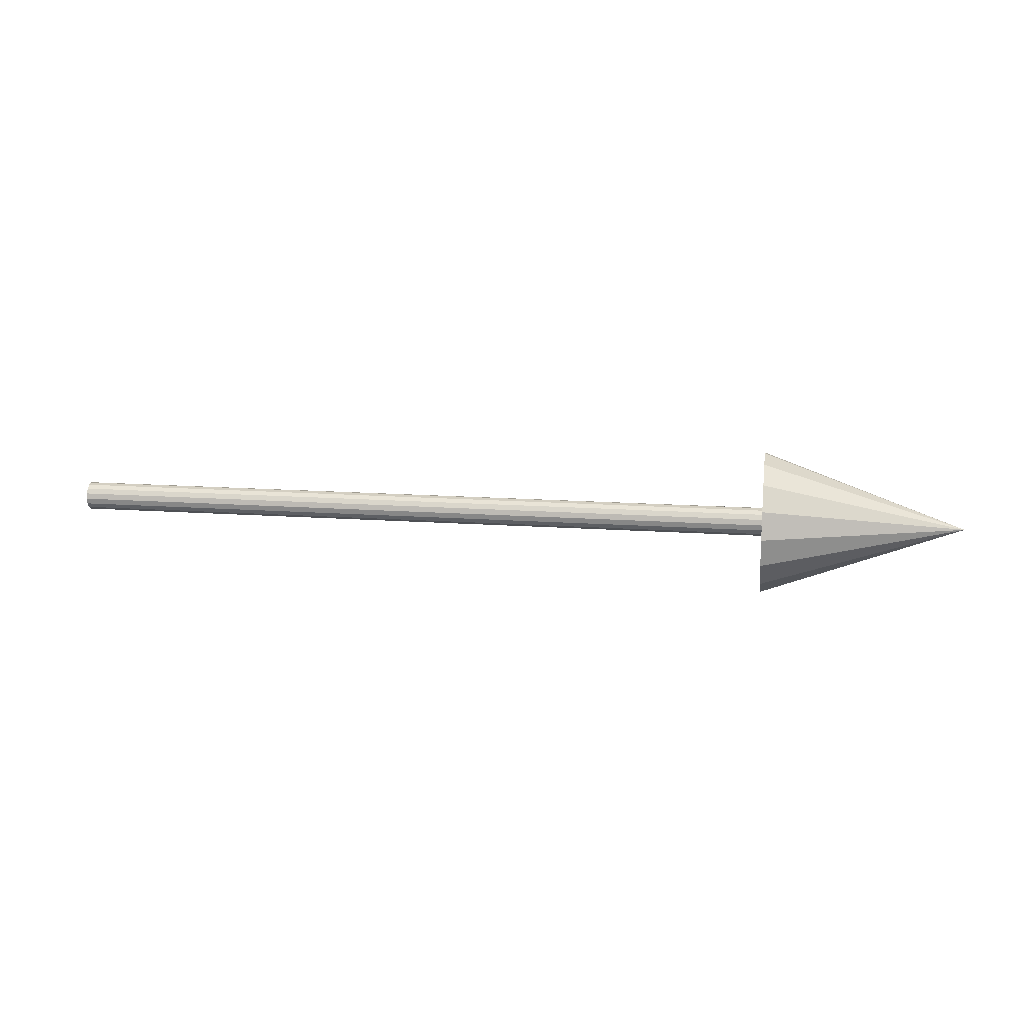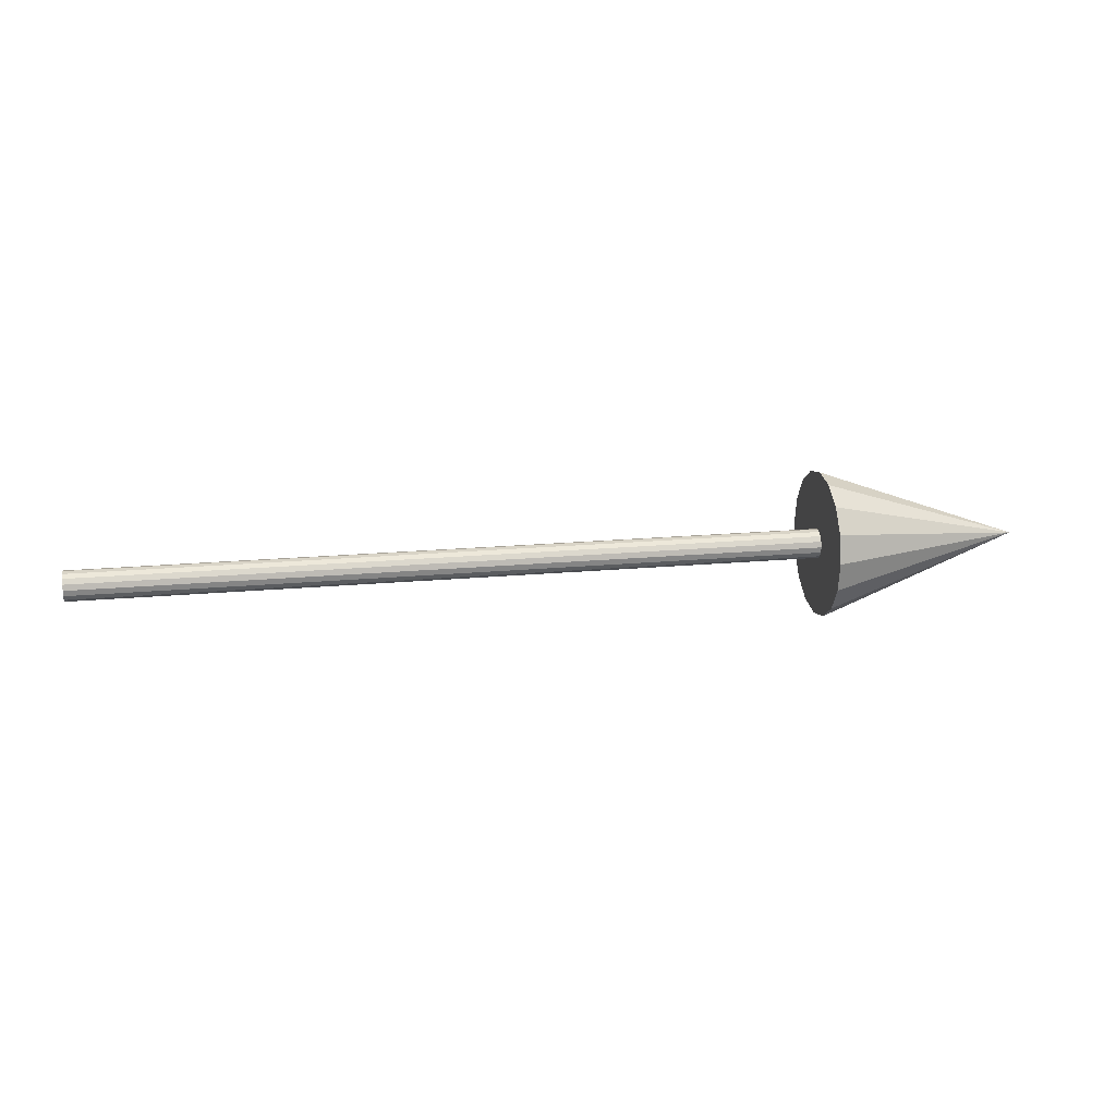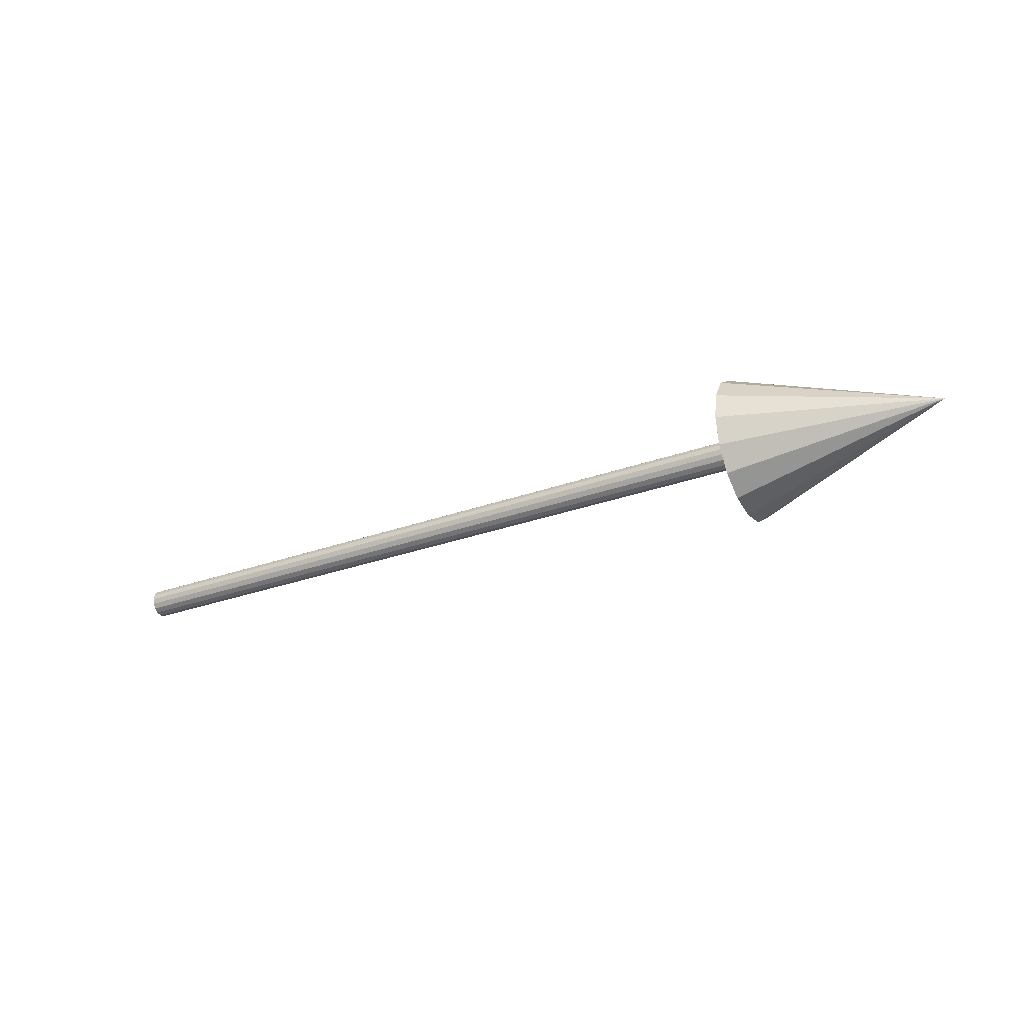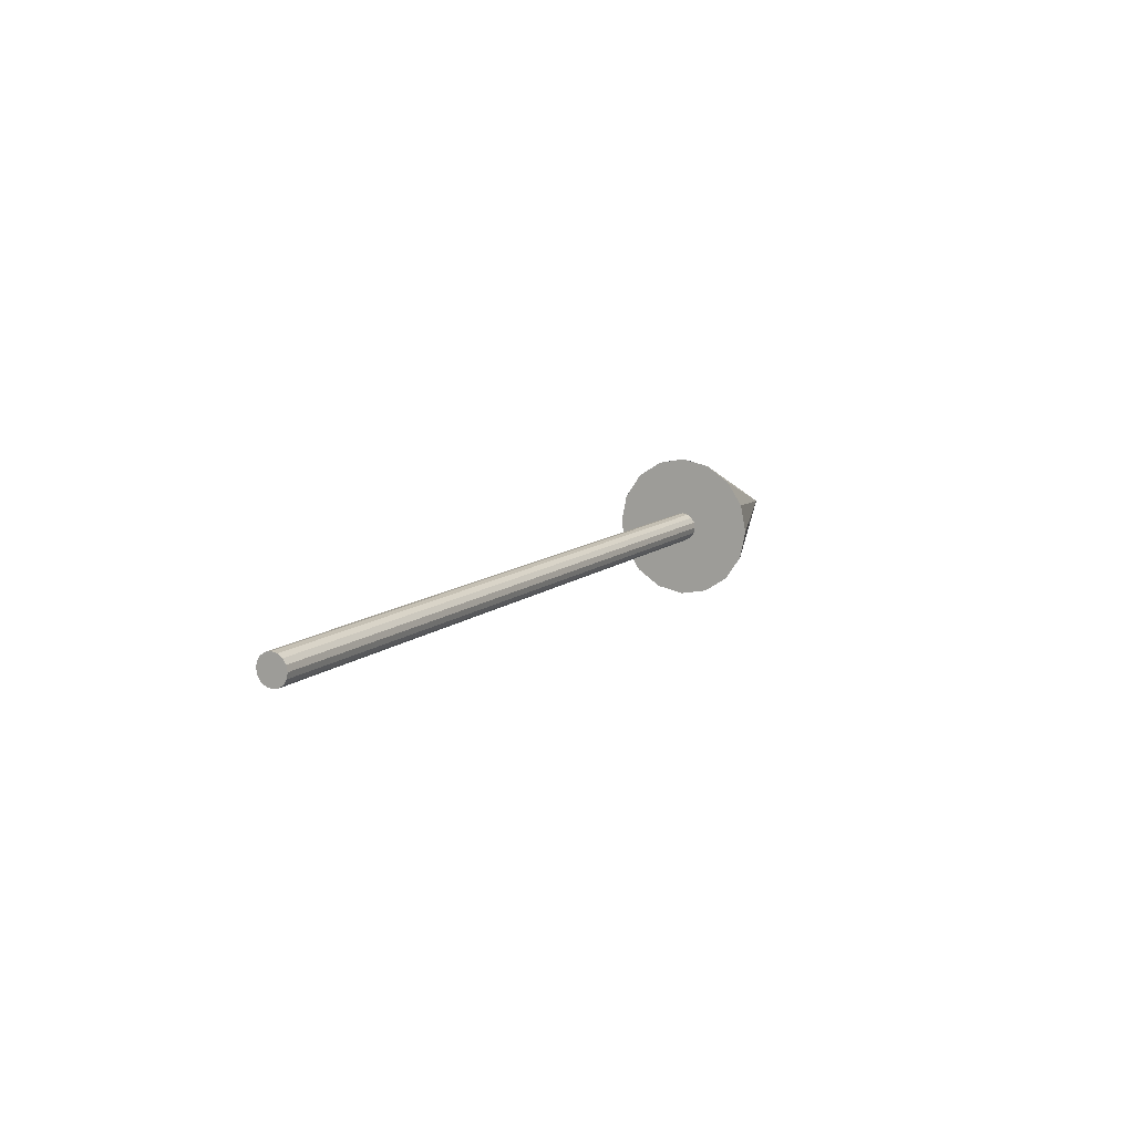
<metadata>
{"format":"obj","ext":"obj","renderer":"f3d","projection":"perspective","resolution":1024,"background":"white","views":[{"elev":14.8,"azim":8.8,"up":"+Z"},{"elev":17.2,"azim":-10.9,"up":"+Z"},{"elev":-28.9,"azim":28.5,"up":"+Z"},{"elev":10.8,"azim":-61.8,"up":"+Y"}]}
</metadata>
<code>
g UnrealEdObject 메시
v 1.1 -0.007654 -0.01848
v 1.1 -0.07071 -0.07071
v 1.1 -0.01414 -0.01414
v 1.1 -0.1 -0
v 1.1 -0.01848 0.007654
v 1.1 -0.02 -0
v 1.1 0.01848 -0.007654
v 1.1 0.07071 -0.07071
v 1.1 0.01414 -0.01414
v 1.1 0.01414 -0.01414
v 1.1 0.03827 -0.09239
v 1.1 0.007654 -0.01848
v 1.1 0.007654 -0.01848
v 1.1 0 -0.1
v 1.1 -0 -0.02
v 1.1 -0 -0.02
v 1.1 -0.03827 -0.09239
v 1.1 -0.007654 -0.01848
v 1.1 -0.01414 -0.01414
v 1.1 -0.09239 -0.03827
v 1.1 -0.01848 -0.007654
v 1.1 -0.09239 -0.03827
v 1.1 -0.02 -0
v 1.1 -0.01848 -0.007654
v 1.1 -0.01848 0.007654
v 1.1 -0.09239 0.03827
v 1.1 -0.01414 0.01414
v 1.1 -0.09239 0.03827
v 1.1 -0.07071 0.07071
v 1.1 -0.01414 0.01414
v 1.1 -0.01414 0.01414
v 1.1 -0.07071 0.07071
v 1.1 -0.007654 0.01848
v 1.1 -0.03827 0.09239
v 1.1 -0.007654 0.01848
v 1.1 -0.07071 0.07071
v 1.1 -0.03827 0.09239
v 1.1 -0 0.02
v 1.1 -0.007654 0.01848
v 1.1 0 0.1
v 1.1 -0 0.02
v 1.1 -0.03827 0.09239
v 1.1 0 0.1
v 1.1 0.007654 0.01848
v 1.1 -0 0.02
v 1.1 0.007654 0.01848
v 1.1 0 0.1
v 1.1 0.03827 0.09239
v 1.1 0.03827 0.09239
v 1.1 0.01414 0.01414
v 1.1 0.007654 0.01848
v 1.1 0.01414 0.01414
v 1.1 0.03827 0.09239
v 1.1 0.07071 0.07071
v 1.1 0.01414 0.01414
v 1.1 0.07071 0.07071
v 1.1 0.01848 0.007654
v 1.1 0.07071 0.07071
v 1.1 0.09239 0.03827
v 1.1 0.01848 0.007654
v 1.1 0.01848 0.007654
v 1.1 0.09239 0.03827
v 1.1 0.02 -0
v 1.1 0.1 -0
v 1.1 0.02 -0
v 1.1 0.09239 0.03827
v 1.1 0.09239 -0.03827
v 1.1 0.02 -0
v 1.1 0.1 -0
v 1.1 0.02 -0
v 1.1 0.09239 -0.03827
v 1.1 0.01848 -0.007654
v 1.1 -0.007654 -0.01848
v 0.1 0 -0.02
v 1.1 -0 -0.02
v 0.1 0 -0.02
v 1.1 -0.007654 -0.01848
v 0.1 -0.007654 -0.01848
v 1.1 -0.01414 -0.01414
v 0.1 -0.007654 -0.01848
v 1.1 -0.007654 -0.01848
v 0.1 -0.007654 -0.01848
v 1.1 -0.01414 -0.01414
v 0.1 -0.01414 -0.01414
v 1.1 -0.01848 -0.007654
v 0.1 -0.01414 -0.01414
v 1.1 -0.01414 -0.01414
v 0.1 -0.01414 -0.01414
v 1.1 -0.01848 -0.007654
v 0.1 -0.01848 -0.007654
v 1.1 -0.02 -0
v 0.1 -0.01848 -0.007654
v 1.1 -0.01848 -0.007654
v 0.1 -0.01848 -0.007654
v 1.1 -0.02 -0
v 0.1 -0.02 0
v 1.1 -0.01848 0.007654
v 0.1 -0.02 0
v 1.1 -0.02 -0
v 0.1 -0.02 0
v 1.1 -0.01848 0.007654
v 0.1 -0.01848 0.007654
v 1.1 -0.01414 0.01414
v 0.1 -0.01848 0.007654
v 1.1 -0.01848 0.007654
v 0.1 -0.01848 0.007654
v 1.1 -0.01414 0.01414
v 0.1 -0.01414 0.01414
v 1.1 -0.007654 0.01848
v 0.1 -0.01414 0.01414
v 1.1 -0.01414 0.01414
v 0.1 -0.01414 0.01414
v 1.1 -0.007654 0.01848
v 0.1 -0.007654 0.01848
v 1.1 -0 0.02
v 0.1 -0.007654 0.01848
v 1.1 -0.007654 0.01848
v 0.1 -0.007654 0.01848
v 1.1 -0 0.02
v 0.1 0 0.02
v 1.1 0.007654 0.01848
v 0.1 0 0.02
v 1.1 -0 0.02
v 0.1 0 0.02
v 1.1 0.007654 0.01848
v 0.1 0.007654 0.01848
v 1.1 0.01414 0.01414
v 0.1 0.007654 0.01848
v 1.1 0.007654 0.01848
v 0.1 0.007654 0.01848
v 1.1 0.01414 0.01414
v 0.1 0.01414 0.01414
v 1.1 0.01848 0.007654
v 0.1 0.01414 0.01414
v 1.1 0.01414 0.01414
v 0.1 0.01414 0.01414
v 1.1 0.01848 0.007654
v 0.1 0.01848 0.007654
v 1.1 0.02 -0
v 0.1 0.01848 0.007654
v 1.1 0.01848 0.007654
v 0.1 0.01848 0.007654
v 1.1 0.02 -0
v 0.1 0.02 0
v 1.1 0.01848 -0.007654
v 0.1 0.02 0
v 1.1 0.02 -0
v 0.1 0.02 0
v 1.1 0.01848 -0.007654
v 0.1 0.01848 -0.007654
v 1.1 0.01414 -0.01414
v 0.1 0.01848 -0.007654
v 1.1 0.01848 -0.007654
v 0.1 0.01848 -0.007654
v 1.1 0.01414 -0.01414
v 0.1 0.01414 -0.01414
v 1.1 0.007654 -0.01848
v 0.1 0.01414 -0.01414
v 1.1 0.01414 -0.01414
v 0.1 0.01414 -0.01414
v 1.1 0.007654 -0.01848
v 0.1 0.007654 -0.01848
v 1.1 -0 -0.02
v 0.1 0.007654 -0.01848
v 1.1 0.007654 -0.01848
v 0.1 0.007654 -0.01848
v 1.1 -0 -0.02
v 0.1 0 -0.02
v 1.1 -0.01848 0.007654
v 1.1 -0.1 -0
v 1.1 -0.09239 0.03827
v 1.1 -0.02 -0
v 1.1 -0.09239 -0.03827
v 1.1 -0.1 -0
v 1.1 -0.1 -0
v 1.38 -0 -0
v 1.1 -0.09239 0.03827
v 1.1 -0.09239 -0.03827
v 1.38 -0 -0
v 1.1 -0.1 -0
v 1.1 -0.09239 0.03827
v 1.38 -0 -0
v 1.1 -0.07071 0.07071
v 1.1 -0.07071 0.07071
v 1.38 -0 -0
v 1.1 -0.03827 0.09239
v 1.1 -0.03827 0.09239
v 1.38 -0 -0
v 1.1 0 0.1
v 1.1 0 0.1
v 1.38 -0 -0
v 1.1 0.03827 0.09239
v 1.1 0.03827 0.09239
v 1.38 -0 -0
v 1.1 0.07071 0.07071
v 1.1 0.07071 0.07071
v 1.38 -0 -0
v 1.1 0.09239 0.03827
v 1.1 0.09239 0.03827
v 1.38 -0 -0
v 1.1 0.1 -0
v 1.1 0.1 -0
v 1.38 -0 -0
v 1.1 0.09239 -0.03827
v 1.1 0.07071 -0.07071
v 1.1 0.01848 -0.007654
v 1.1 0.09239 -0.03827
v 1.1 0.09239 -0.03827
v 1.38 -0 -0
v 1.1 0.07071 -0.07071
v 1.1 0.03827 -0.09239
v 1.1 0.01414 -0.01414
v 1.1 0.07071 -0.07071
v 1.1 0.07071 -0.07071
v 1.38 -0 -0
v 1.1 0.03827 -0.09239
v 1.1 0 -0.1
v 1.1 0.007654 -0.01848
v 1.1 0.03827 -0.09239
v 1.1 0.03827 -0.09239
v 1.38 -0 -0
v 1.1 0 -0.1
v 1.1 -0.03827 -0.09239
v 1.1 -0 -0.02
v 1.1 0 -0.1
v 1.1 0 -0.1
v 1.38 -0 -0
v 1.1 -0.03827 -0.09239
v 1.1 -0.03827 -0.09239
v 1.38 -0 -0
v 1.1 -0.07071 -0.07071
v 1.1 -0.07071 -0.07071
v 1.1 -0.007654 -0.01848
v 1.1 -0.03827 -0.09239
v 1.1 -0.07071 -0.07071
v 1.38 -0 -0
v 1.1 -0.09239 -0.03827
v 1.1 -0.09239 -0.03827
v 1.1 -0.01414 -0.01414
v 1.1 -0.07071 -0.07071
v 0.1 0 -0.02
v 0.1 -0.007654 -0.01848
v 0.1 0 0
v 0.1 0.007654 -0.01848
v 0.1 0 -0.02
v 0.1 0 0
v 0.1 -0.007654 -0.01848
v 0.1 -0.01414 -0.01414
v 0.1 0 0
v 0.1 0.01414 -0.01414
v 0.1 0.007654 -0.01848
v 0.1 0 0
v 0.1 -0.01414 -0.01414
v 0.1 -0.01848 -0.007654
v 0.1 0 0
v 0.1 0.01848 -0.007654
v 0.1 0.01414 -0.01414
v 0.1 0 0
v 0.1 -0.01848 -0.007654
v 0.1 -0.02 0
v 0.1 0 0
v 0.1 0.02 0
v 0.1 0.01848 -0.007654
v 0.1 0 0
v 0.1 -0.02 0
v 0.1 -0.01848 0.007654
v 0.1 0 0
v 0.1 0.01848 0.007654
v 0.1 0.02 0
v 0.1 0 0
v 0.1 -0.01848 0.007654
v 0.1 -0.01414 0.01414
v 0.1 0 0
v 0.1 0.01414 0.01414
v 0.1 0.01848 0.007654
v 0.1 0 0
v 0.1 -0.01414 0.01414
v 0.1 -0.007654 0.01848
v 0.1 0 0
v 0.1 0.007654 0.01848
v 0.1 0.01414 0.01414
v 0.1 0 0
v 0.1 -0.007654 0.01848
v 0.1 0 0.02
v 0.1 0 0
v 0.1 0 0.02
v 0.1 0.007654 0.01848
v 0.1 0 0
f 1 2 3
f 4 5 6
f 7 8 9
f 10 11 12
f 13 14 15
f 16 17 18
f 19 20 21
f 22 23 24
f 25 26 27
f 28 29 30
f 31 32 33
f 34 35 36
f 37 38 39
f 40 41 42
f 43 44 45
f 46 47 48
f 49 50 51
f 52 53 54
f 55 56 57
f 58 59 60
f 61 62 63
f 64 65 66
f 67 68 69
f 70 71 72
f 73 74 75
f 76 77 78
f 79 80 81
f 82 83 84
f 85 86 87
f 88 89 90
f 91 92 93
f 94 95 96
f 97 98 99
f 100 101 102
f 103 104 105
f 106 107 108
f 109 110 111
f 112 113 114
f 115 116 117
f 118 119 120
f 121 122 123
f 124 125 126
f 127 128 129
f 130 131 132
f 133 134 135
f 136 137 138
f 139 140 141
f 142 143 144
f 145 146 147
f 148 149 150
f 151 152 153
f 154 155 156
f 157 158 159
f 160 161 162
f 163 164 165
f 166 167 168
f 169 170 171
f 172 173 174
f 175 176 177
f 178 179 180
f 181 182 183
f 184 185 186
f 187 188 189
f 190 191 192
f 193 194 195
f 196 197 198
f 199 200 201
f 202 203 204
f 205 206 207
f 208 209 210
f 211 212 213
f 214 215 216
f 217 218 219
f 220 221 222
f 223 224 225
f 226 227 228
f 229 230 231
f 232 233 234
f 235 236 237
f 238 239 240
f 241 242 243
f 244 245 246
f 247 248 249
f 250 251 252
f 253 254 255
f 256 257 258
f 259 260 261
f 262 263 264
f 265 266 267
f 268 269 270
f 271 272 273
f 274 275 276
f 277 278 279
f 280 281 282
f 283 284 285
f 286 287 288

</code>
